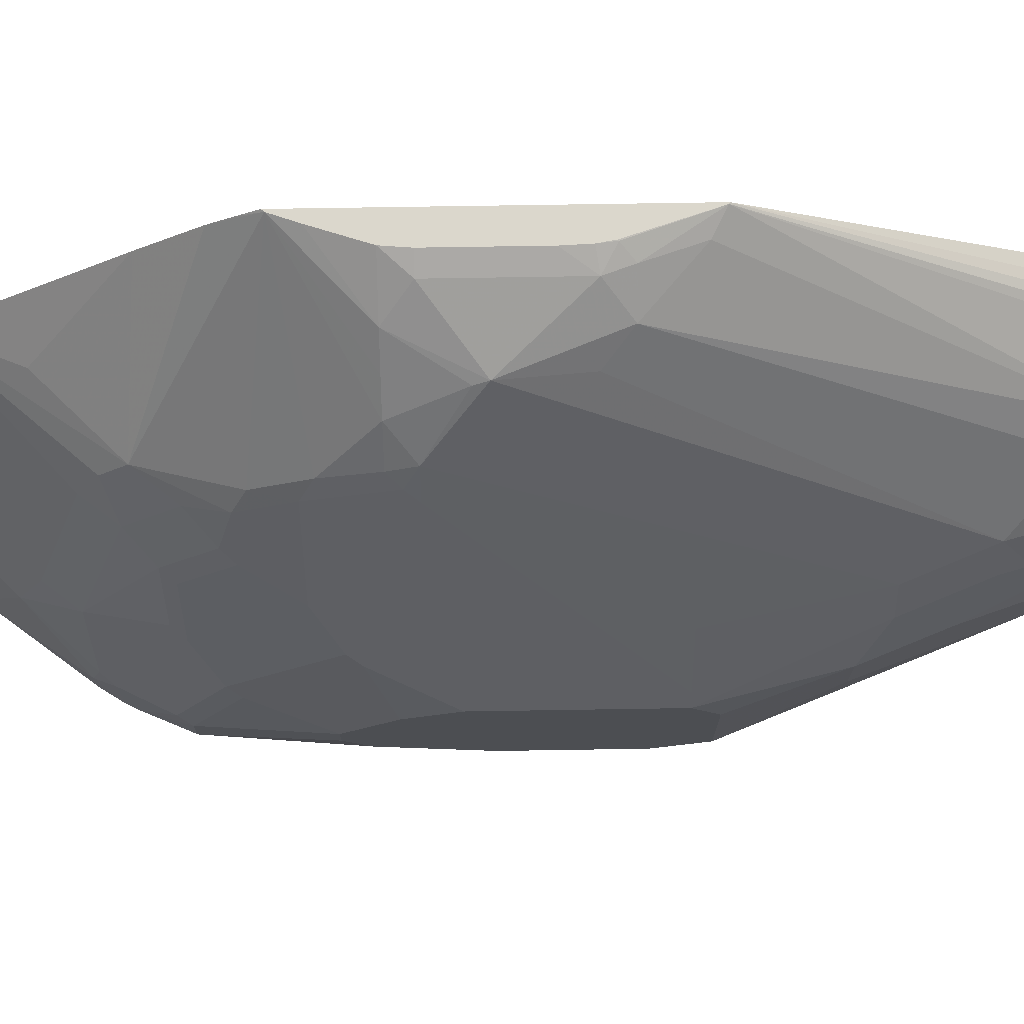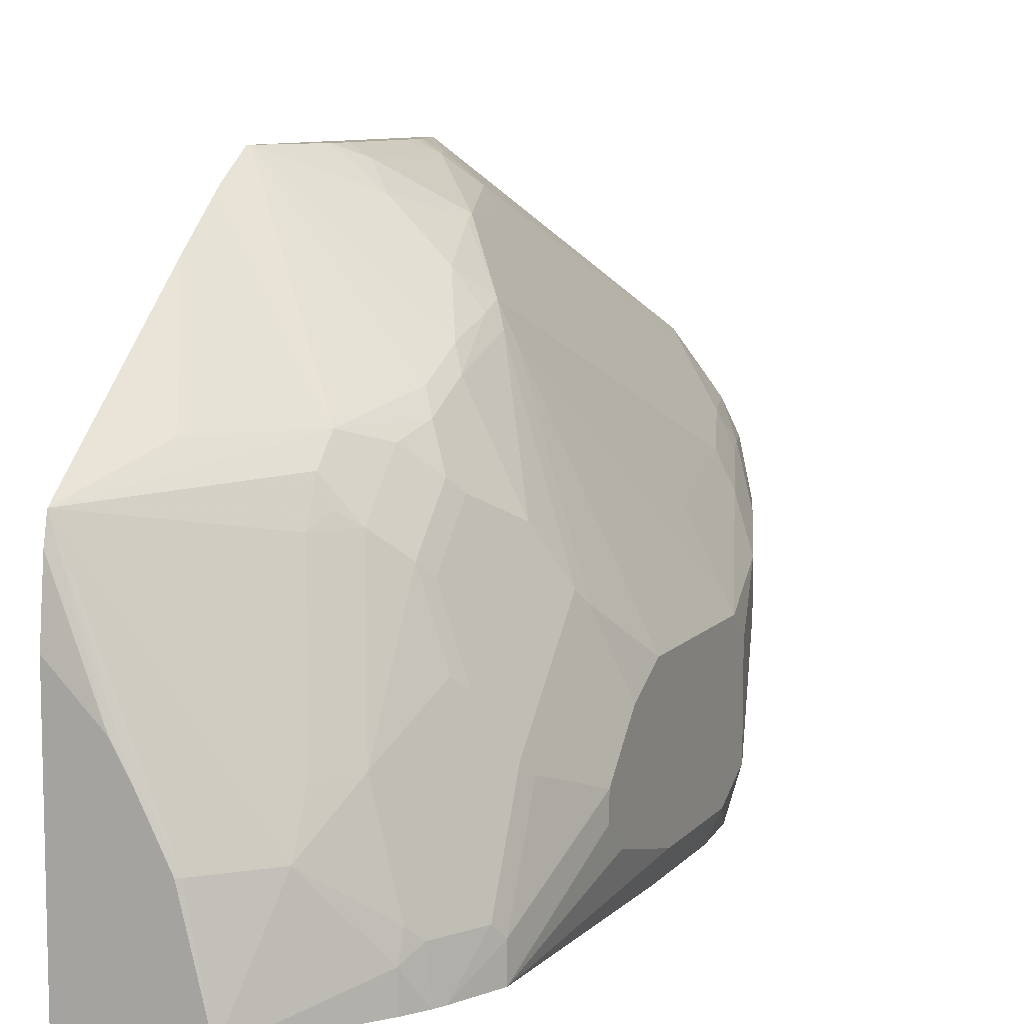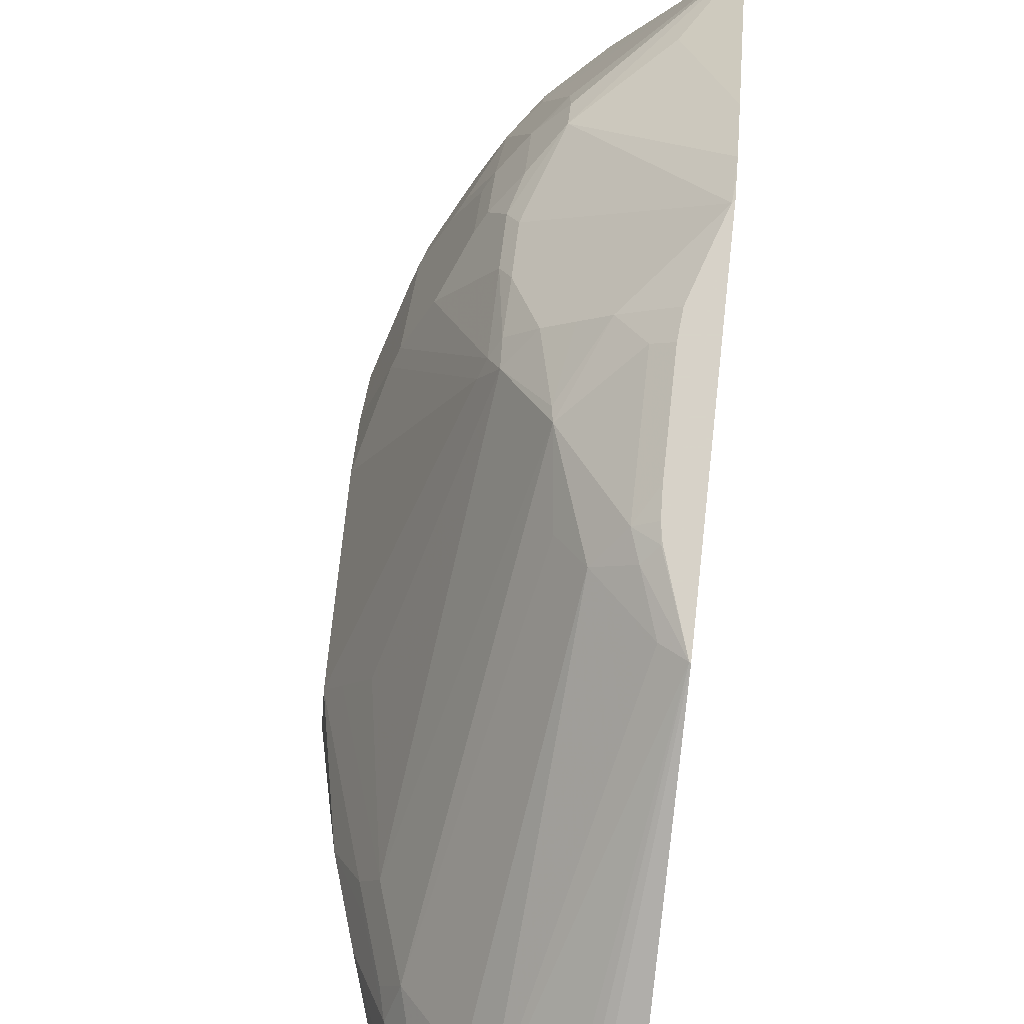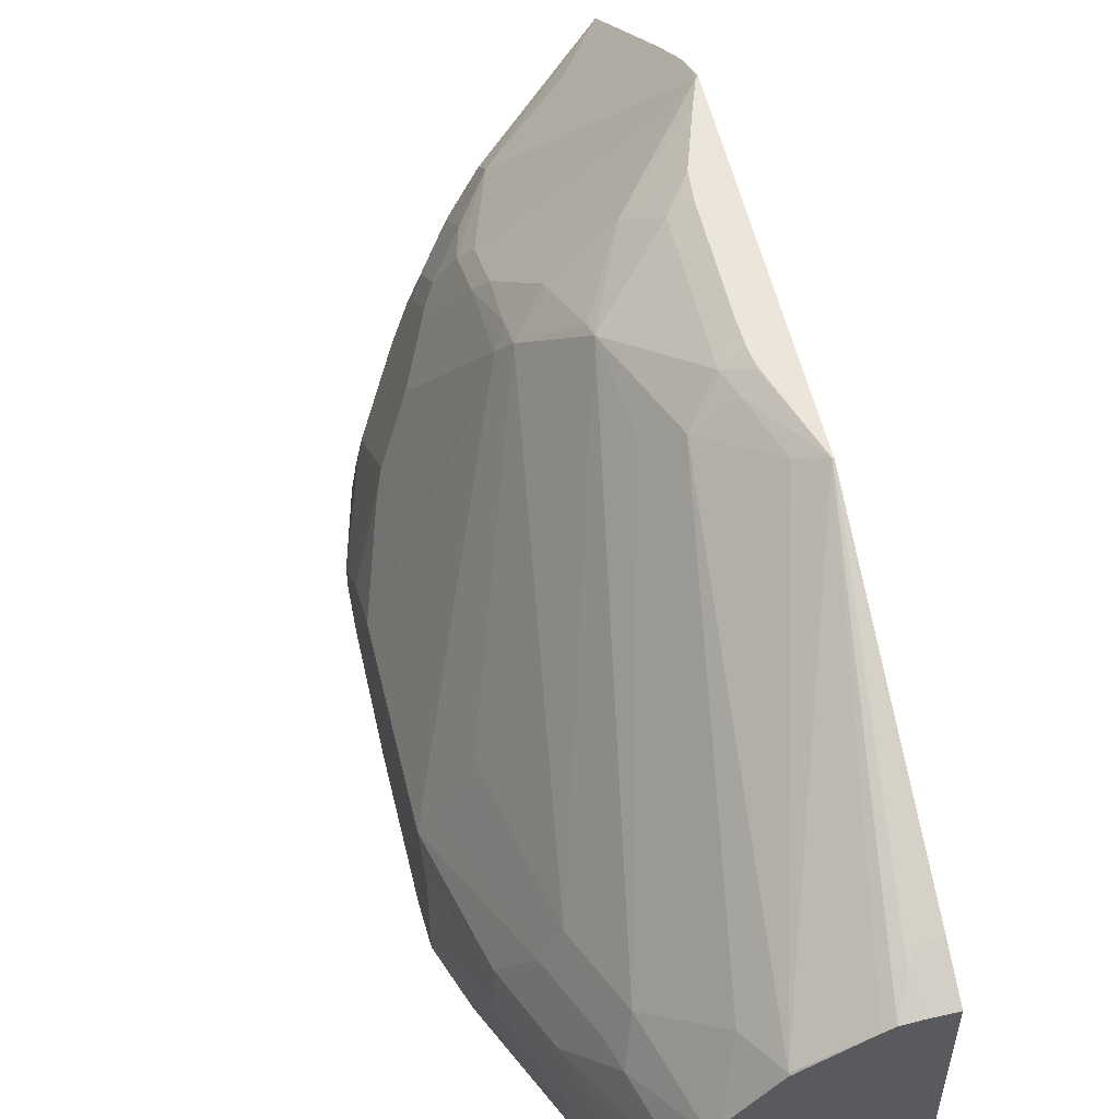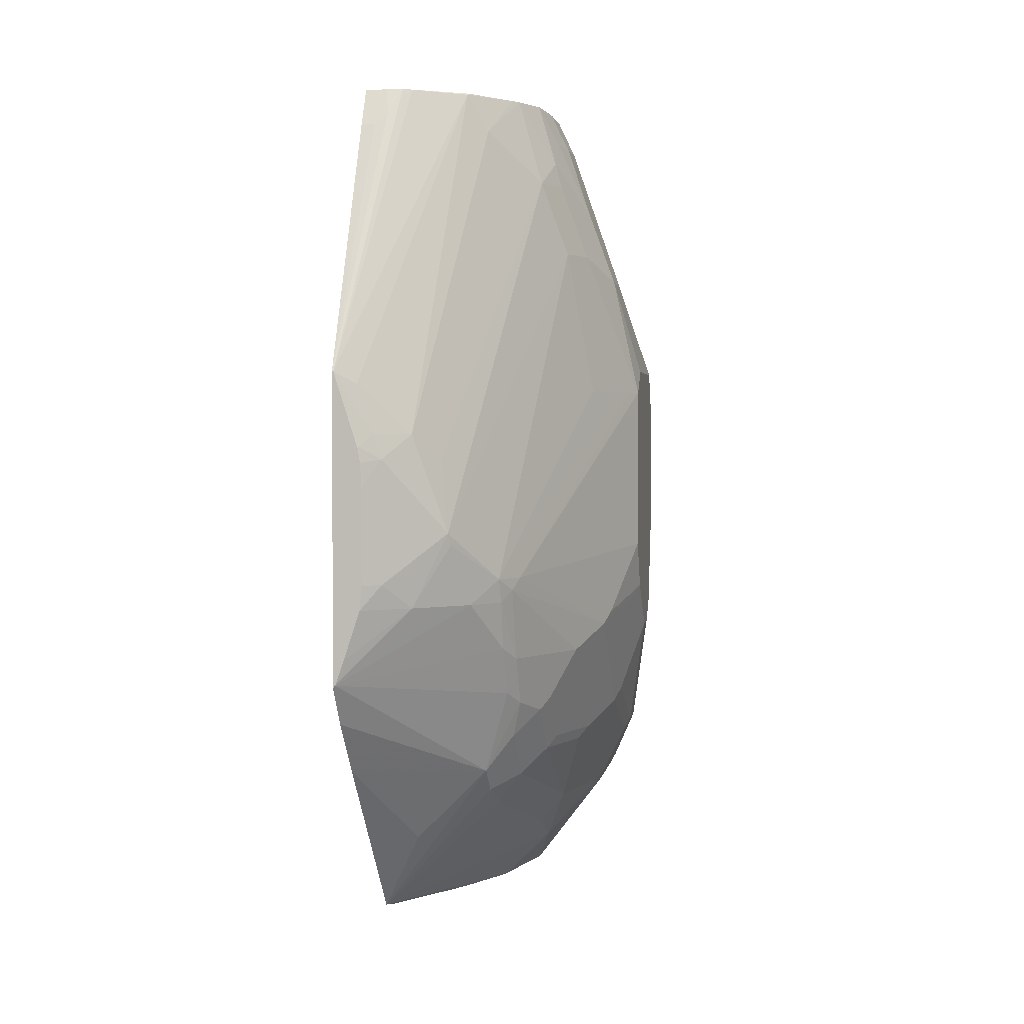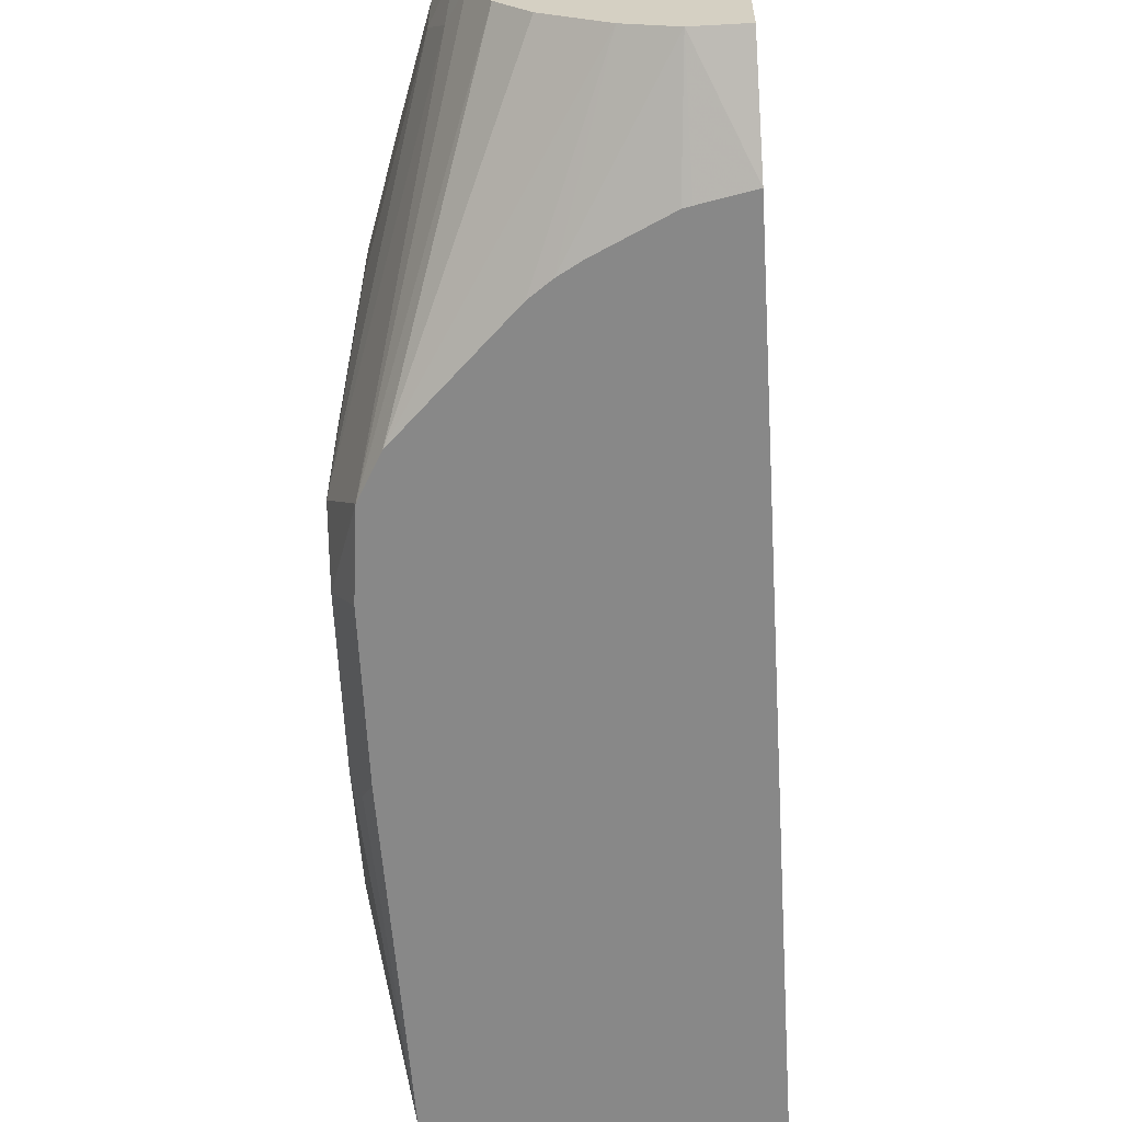
<metadata>
{"format":"obj","ext":"obj","renderer":"f3d","projection":"perspective","resolution":1024,"background":"white","views":[{"elev":73.3,"azim":-90.9,"up":"+Y"},{"elev":8.8,"azim":-157.3,"up":"+Y"},{"elev":77.3,"azim":6.2,"up":"+Y"},{"elev":56.0,"azim":-13.4,"up":"+Y"},{"elev":2.0,"azim":-170.0,"up":"+Z"},{"elev":-62.8,"azim":3.2,"up":"+Y"}]}
</metadata>
<code>
v -0.1733 0.148 0.07435
v -0.1733 0.1406 0.06298
v -0.1746 0.148 0.07579
v -0.1733 0.148 0.2655
v -0.1733 0.132 0.0499
v -0.2627 0.05051 0.06063
v -0.2627 0.06566 0.09095
v -0.2475 0.09596 0.1213
v -0.2324 0.1111 0.1213
v -0.2172 0.1263 0.1213
v -0.18 0.148 0.09095
v -0.2463 0.03786 0.007627
v -0.1741 0.148 0.265
v -0.197 0.06311 0.448
v -0.1895 0.07196 0.4319
v -0.1819 0.07576 0.4243
v -0.1733 0.07576 0.4243
v -0.1733 0.1048 0.01643
v -0.2614 0.03786 0.03789
v -0.269 0.03786 0.05305
v -0.269 0.05304 0.08337
v -0.2633 0.07576 0.1213
v -0.2627 0.08081 0.1364
v -0.2387 0.1137 0.1592
v -0.2375 0.1162 0.1667
v -0.2021 0.1414 0.1364
v -0.1899 0.148 0.1213
v -0.2008 0.03786 -0.03785
v -0.1733 0.01514 -0.08941
v -0.2463 0.02271 -0.007532
v -0.2633 0.03029 0.03031
v -0.1889 0.148 0.2192
v -0.1895 0.1478 0.2198
v -0.197 0.1421 0.2273
v -0.1869 0.1414 0.2576
v -0.2349 0.04166 0.4471
v -0.2027 0.06029 0.448
v -0.187 0.06396 0.448
v -0.1733 0.06851 0.4389
v -0.2785 0.01514 0.04547
v -0.2993 -0.007583 0.08337
v -0.269 0.06819 0.1288
v -0.2842 0.007565 0.05305
v -0.2728 0.06061 0.1364
v -0.3233 -0.05555 0.2576
v -0.3082 -0.02525 0.2576
v -0.293 -0.01011 0.3486
v -0.2779 0.00504 0.394
v -0.2324 0.1111 0.2122
v -0.2172 0.1263 0.2273
v -0.2021 0.1414 0.2122
v -0.1912 0.148 0.1364
v -0.1733 -9.12e-06 -0.09283
v -0.2026 -0.06939 -0.09731
v -0.2126 -0.08693 -0.09731
v -0.2172 -0.09093 -0.09598
v -0.2324 -0.1212 -0.09598
v -0.2627 -0.1212 -0.06566
v -0.2627 -0.09093 -0.0505
v -0.2475 -9.12e-06 -0.02018
v -0.2538 0.007565 -0.007532
v -0.2633 -9.12e-06 4.737e-05
v -0.2785 -9.12e-06 0.03031
v -0.1905 0.148 0.21
v -0.2475 0.03533 0.4243
v -0.2588 0.01032 0.448
v -0.2354 0.04055 0.448
v -0.234 0.04143 0.448
v -0.1733 0.06396 0.448
v -0.3145 -0.03788 0.09853
v -0.2842 -0.007583 0.03789
v -0.3183 -0.04545 0.1061
v -0.3334 -0.07578 0.1516
v -0.3334 -0.07578 0.2576
v -0.3284 -0.06565 0.2576
v -0.3031 -0.0303 0.3486
v -0.2879 -0.01516 0.394
v -0.2842 -0.01329 0.4092
v -0.2627 0.00504 0.448
v -0.1912 0.148 0.1947
v -0.1733 -0.01712 -0.09481
v -0.1733 -0.03984 -0.09731
v -0.2297 -0.1212 -0.09731
v -0.2459 -0.1869 -0.09731
v -0.293 -0.1667 -0.03534
v -0.2936 -0.1515 -0.03027
v -0.2785 -0.09093 -0.03027
v -0.2785 -0.01516 0.01521
v -0.1733 -0.1667 0.448
v -0.3145 -0.06817 0.06821
v -0.3296 -0.08335 0.1137
v -0.2993 -0.05303 0.03789
v -0.2842 -0.02273 0.02279
v -0.3334 -0.09093 0.1213
v -0.3334 -0.09093 0.2728
v -0.3183 -0.0606 0.3334
v -0.2993 -0.0284 0.3637
v -0.2842 -0.0284 0.4243
v -0.2728 -0.01516 0.448
v -0.2655 -0.0005993 0.448
v -0.3031 -0.04545 0.3789
v -0.1733 -0.1869 -0.09731
v -0.293 -0.1869 -0.03534
v -0.3016 -0.1869 -0.02184
v -0.2993 -0.1591 -0.02269
v -0.2842 -0.0985 -0.02269
v -0.3088 -0.09093 0.03031
v -0.2936 -0.0606 0.01521
v -0.1733 -0.1869 0.3973
v -0.197 -0.1667 0.448
v -0.3145 -0.0985 0.03789
v -0.3296 -0.1136 0.08337
v -0.2993 -0.06817 0.02279
v -0.3334 -0.1212 0.09095
v -0.3334 -0.1515 0.2728
v -0.3183 -0.09093 0.3334
v -0.2879 -0.04545 0.4243
v -0.2829 -0.0404 0.4344
v -0.2745 -0.03112 0.448
v -0.305 -0.1869 -0.01511
v -0.3145 -0.1591 0.007627
v -0.197 -0.1869 0.3923
v -0.2196 -0.1589 0.448
v -0.245 -0.1869 0.3688
v -0.2343 -0.1869 0.3751
v -0.201 -0.1869 0.3914
v -0.3183 -0.1061 0.04547
v -0.3183 -0.1364 0.03031
v -0.3183 -0.1667 0.01521
v -0.3334 -0.1364 0.09095
v -0.3334 -0.1667 0.2425
v -0.3194 -0.1869 0.2879
v -0.2804 -0.0985 0.4319
v -0.2879 -0.07578 0.4243
v -0.2761 -0.0488 0.448
v -0.3183 -0.1869 0.01521
v -0.2627 -0.1869 0.3536
v -0.2551 -0.1869 0.3612
v -0.2475 -0.1414 0.448
v -0.3082 -0.1869 0.3081
v -0.3334 -0.1515 0.1061
v -0.3233 -0.1869 0.2475
v -0.3334 -0.1667 0.1667
v -0.262 -0.1256 0.448
v -0.2711 -0.1044 0.448
v -0.2724 -0.09939 0.448
v -0.2761 -0.08424 0.448
v -0.3233 -0.1869 0.1718
v -0.3284 -0.1768 0.1617
f 78 99 100
f 78 100 79
f 78 98 99
f 77 97 78
f 143 149 148
f 76 97 77
f 73 141 143
f 74 95 96
f 74 96 76
f 73 95 74
f 73 115 95
f 73 131 115
f 78 97 101
f 73 143 131
f 74 76 75
f 78 101 98
f 84 132 142
f 84 109 122
f 84 103 85
f 73 130 141
f 85 103 104
f 84 104 103
f 84 120 104
f 84 136 120
f 84 148 136
f 84 142 148
f 84 140 132
f 84 137 140
f 84 138 137
f 84 124 138
f 84 125 124
f 84 126 125
f 84 122 126
f 84 102 109
f 73 114 130
f 55 57 56
f 72 94 73
f 57 83 84
f 55 83 57
f 54 81 82
f 54 83 55
f 54 84 83
f 54 102 84
f 57 84 58
f 54 82 102
f 51 64 80
f 48 50 49
f 48 65 50
f 48 79 65
f 85 104 105
f 48 78 79
f 53 81 54
f 58 84 85
f 58 85 86
f 58 86 87
f 71 113 92
f 71 93 113
f 70 94 72
f 70 91 94
f 70 112 91
f 70 90 112
f 65 79 66
f 63 93 71
f 63 88 93
f 62 88 63
f 62 87 88
f 60 62 61
f 59 62 60
f 59 87 62
f 58 87 59
f 73 94 114
f 85 105 86
f 117 134 147
f 86 106 87
f 121 129 128
f 120 129 121
f 120 136 129
f 118 135 119
f 117 135 118
f 117 147 135
f 123 137 138
f 115 134 116
f 115 132 133
f 115 131 132
f 114 136 130
f 114 129 136
f 114 128 129
f 114 127 128
f 115 133 134
f 123 138 124
f 123 139 140
f 123 140 137
f 48 77 78
f 139 144 140
f 136 143 141
f 136 149 143
f 136 148 149
f 133 147 134
f 133 146 147
f 133 145 146
f 132 145 133
f 132 144 145
f 132 140 144
f 131 148 142
f 131 143 148
f 131 142 132
f 130 136 141
f 111 128 127
f 86 105 106
f 111 121 128
f 111 127 114
f 95 116 96
f 95 115 116
f 92 113 111
f 91 114 94
f 91 112 114
f 90 111 112
f 96 116 134
f 90 92 111
f 88 113 93
f 88 108 113
f 87 108 88
f 87 107 108
f 87 111 107
f 87 106 111
f 89 110 109
f 96 134 117
f 96 117 101
f 96 101 97
f 110 126 122
f 110 125 126
f 110 124 125
f 110 123 124
f 109 110 122
f 107 113 108
f 107 111 113
f 105 111 106
f 105 121 111
f 104 121 105
f 104 120 121
f 99 117 118
f 99 118 119
f 98 101 117
f 98 117 99
f 111 114 112
f 47 77 48
f 76 96 97
f 45 47 46
f 12 28 29
f 12 18 28
f 10 27 11
f 10 26 27
f 10 25 26
f 10 24 25
f 12 29 30
f 9 24 10
f 8 23 24
f 8 22 23
f 7 22 8
f 7 21 22
f 6 12 19
f 6 21 7
f 8 24 9
f 12 30 31
f 12 31 19
f 13 32 33
f 14 147 146
f 14 135 147
f 14 119 135
f 14 99 119
f 14 100 99
f 14 79 100
f 14 66 79
f 14 67 66
f 14 68 67
f 14 37 68
f 13 37 14
f 13 36 37
f 13 35 36
f 13 34 35
f 13 33 34
f 6 20 21
f 14 146 145
f 6 19 20
f 4 16 17
f 1 69 89
f 1 39 69
f 1 17 39
f 1 4 17
f 1 13 4
f 1 32 13
f 1 89 109
f 1 64 32
f 1 52 80
f 1 27 52
f 1 11 27
f 1 3 11
f 1 2 3
f 47 76 77
f 1 80 64
f 1 109 102
f 1 102 82
f 1 82 81
f 4 15 16
f 4 14 15
f 4 13 14
f 3 12 6
f 3 5 12
f 3 10 11
f 3 9 10
f 3 8 9
f 3 6 7
f 2 5 3
f 1 5 2
f 1 18 5
f 1 29 18
f 1 53 29
f 1 81 53
f 5 18 12
f 14 145 144
f 3 7 8
f 14 139 123
f 36 65 66
f 35 50 36
f 34 50 35
f 34 51 50
f 33 51 34
f 33 64 51
f 36 66 67
f 32 64 33
f 31 62 63
f 30 62 31
f 30 61 62
f 30 60 61
f 29 60 30
f 29 59 60
f 31 63 40
f 36 67 68
f 36 68 37
f 36 50 65
f 14 144 139
f 45 76 47
f 45 75 76
f 44 74 75
f 44 73 74
f 44 72 73
f 44 70 72
f 42 70 44
f 41 70 42
f 41 90 70
f 41 92 90
f 41 71 92
f 41 43 71
f 40 71 43
f 38 69 39
f 29 58 59
f 29 57 58
f 40 63 71
f 29 55 56
f 21 40 43
f 21 42 22
f 21 41 42
f 20 40 21
f 20 31 40
f 19 31 20
f 16 39 17
f 16 38 39
f 15 38 16
f 14 38 15
f 14 69 38
f 14 89 69
f 14 110 89
f 29 56 57
f 14 123 110
f 21 43 41
f 22 42 23
f 18 29 28
f 23 42 44
f 29 53 54
f 23 25 24
f 26 80 52
f 26 51 80
f 26 52 27
f 25 51 26
f 29 54 55
f 25 49 50
f 25 48 49
f 25 50 51
f 25 47 48
f 23 47 25
f 23 46 47
f 23 45 46
f 23 75 45
f 23 44 75

</code>
